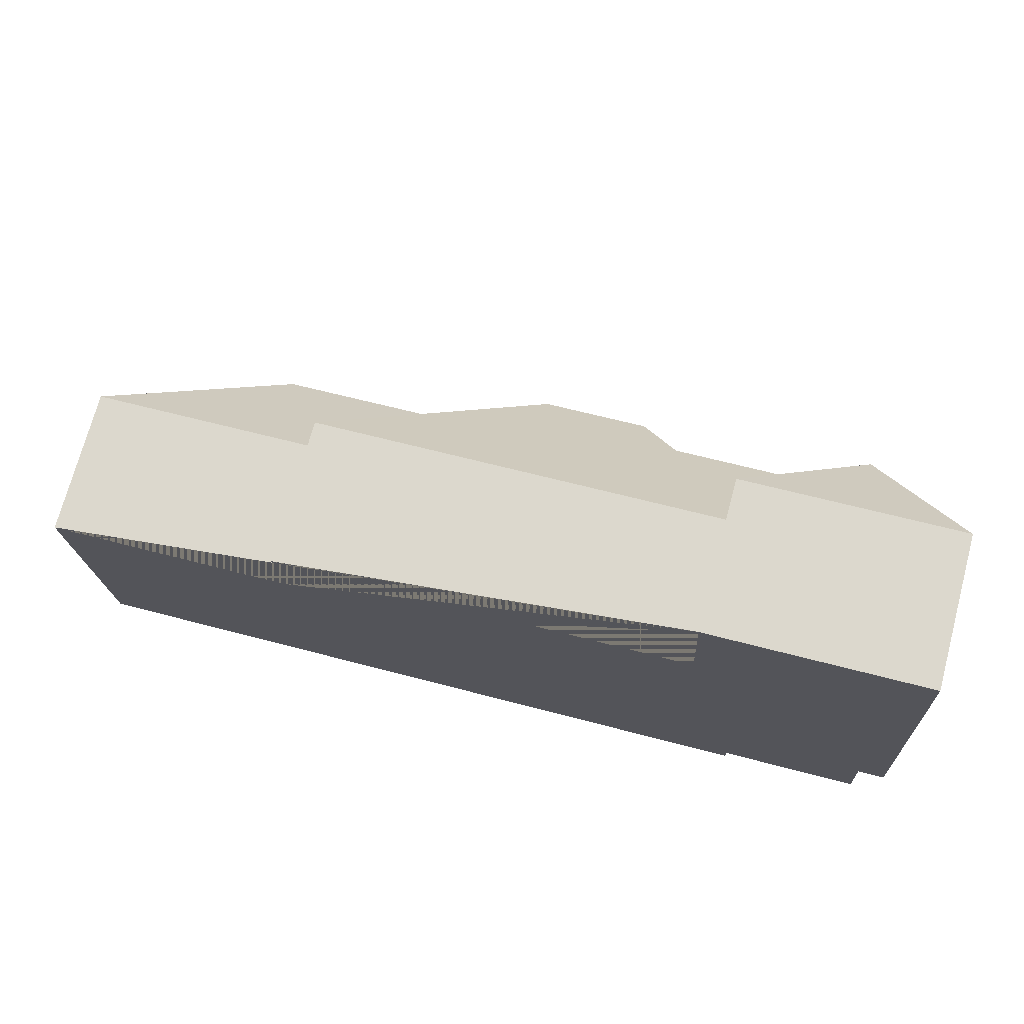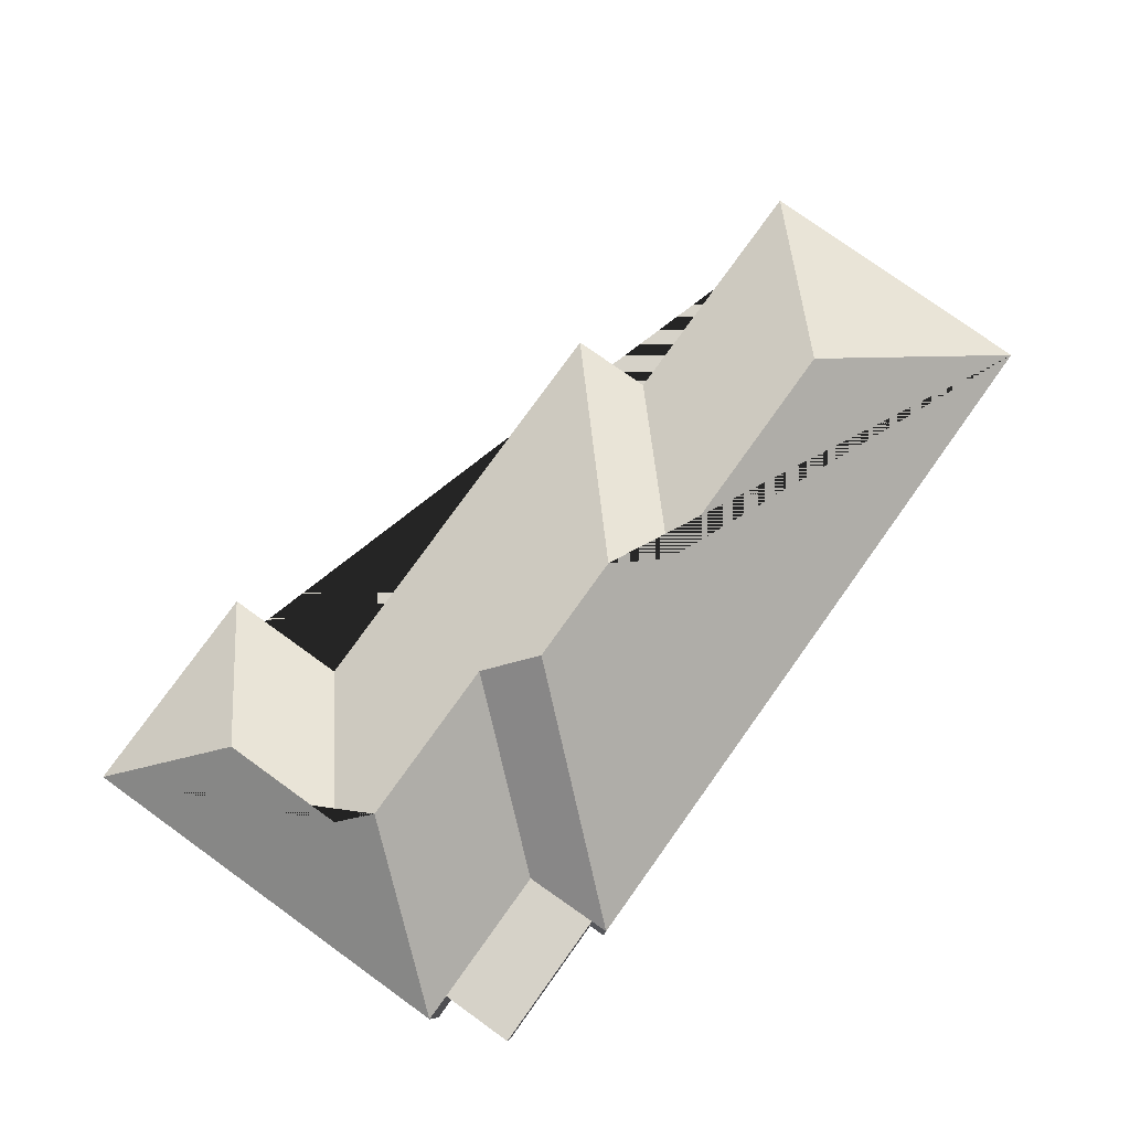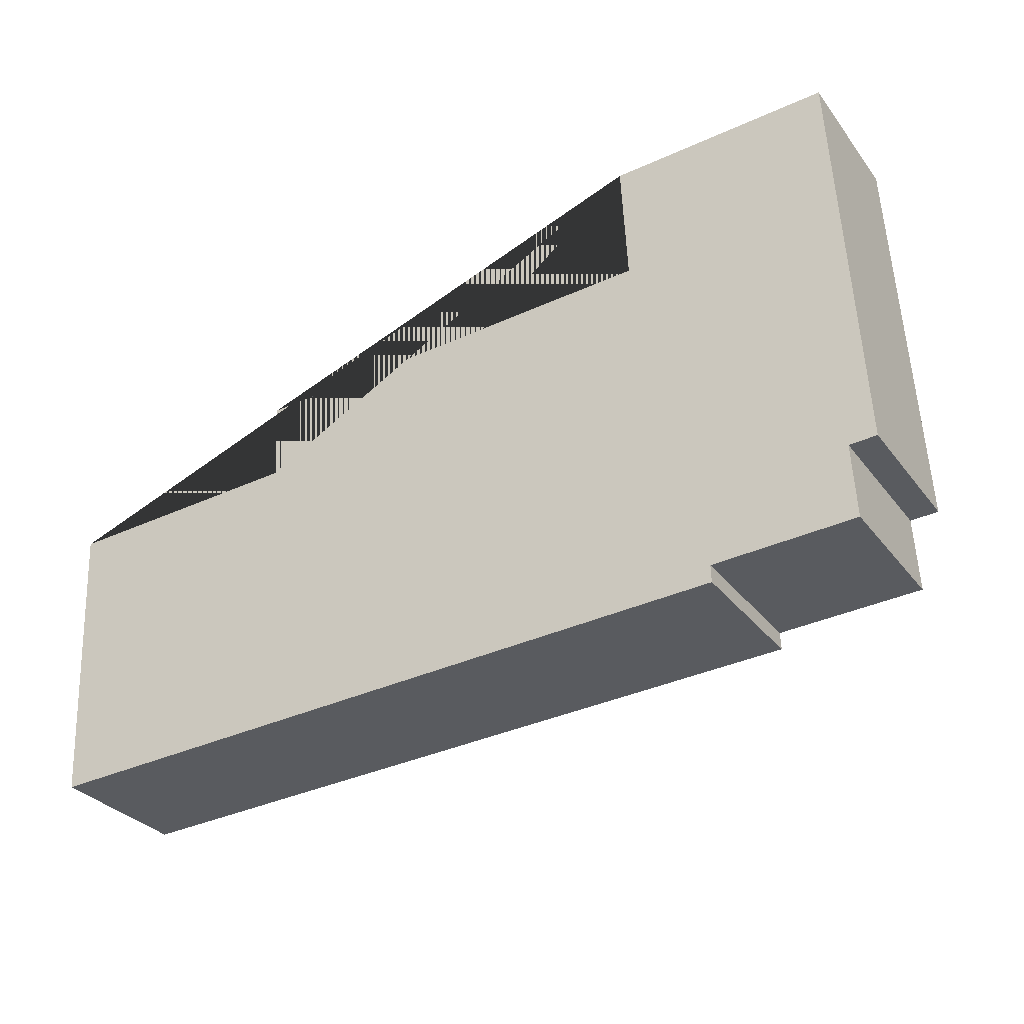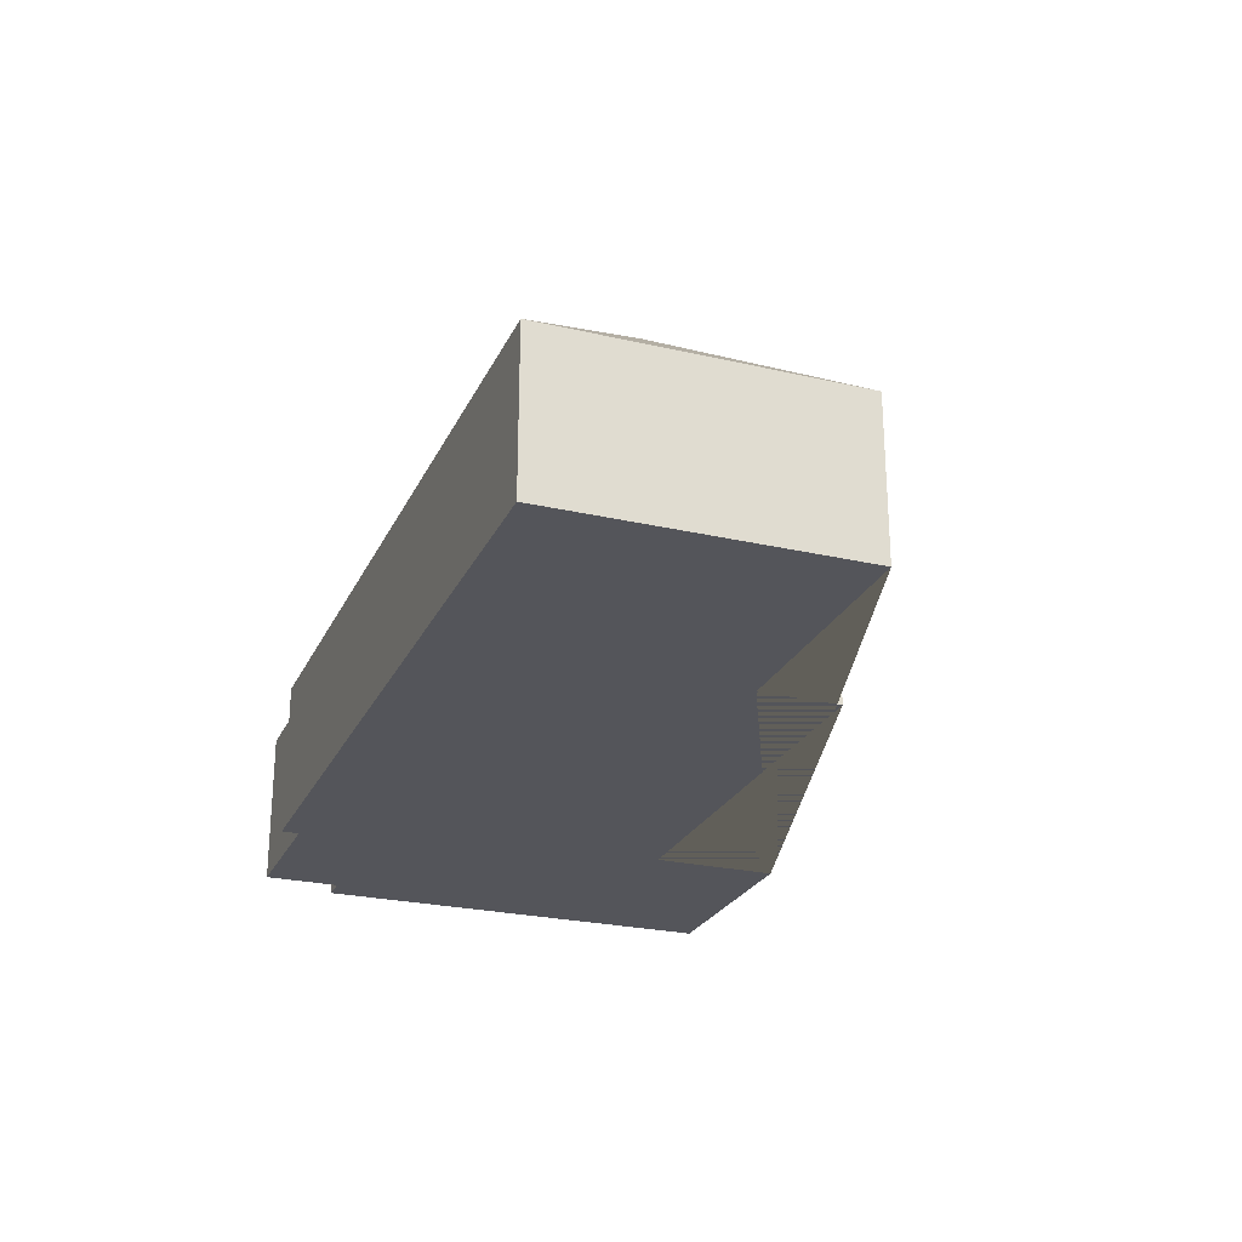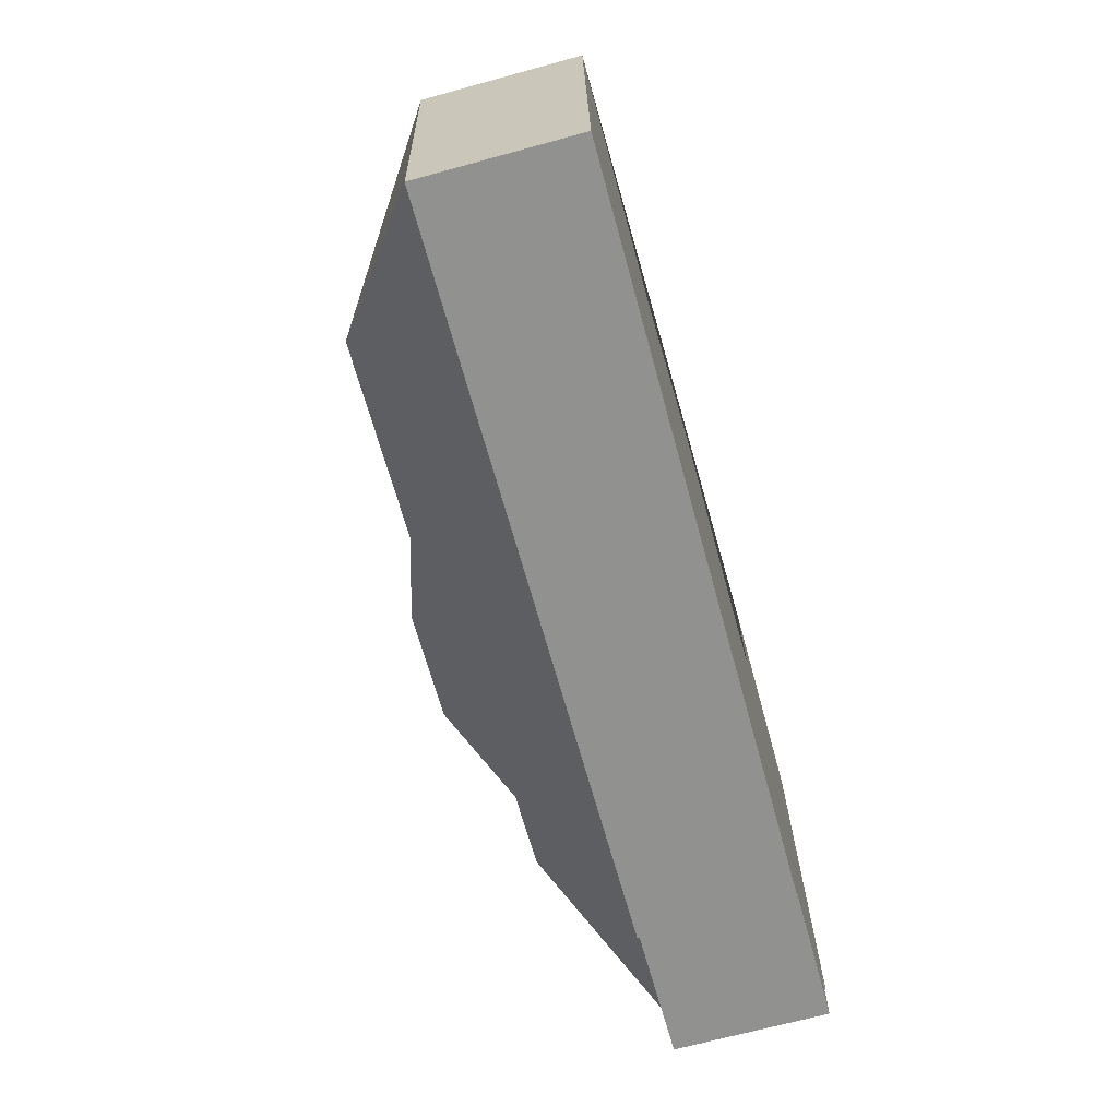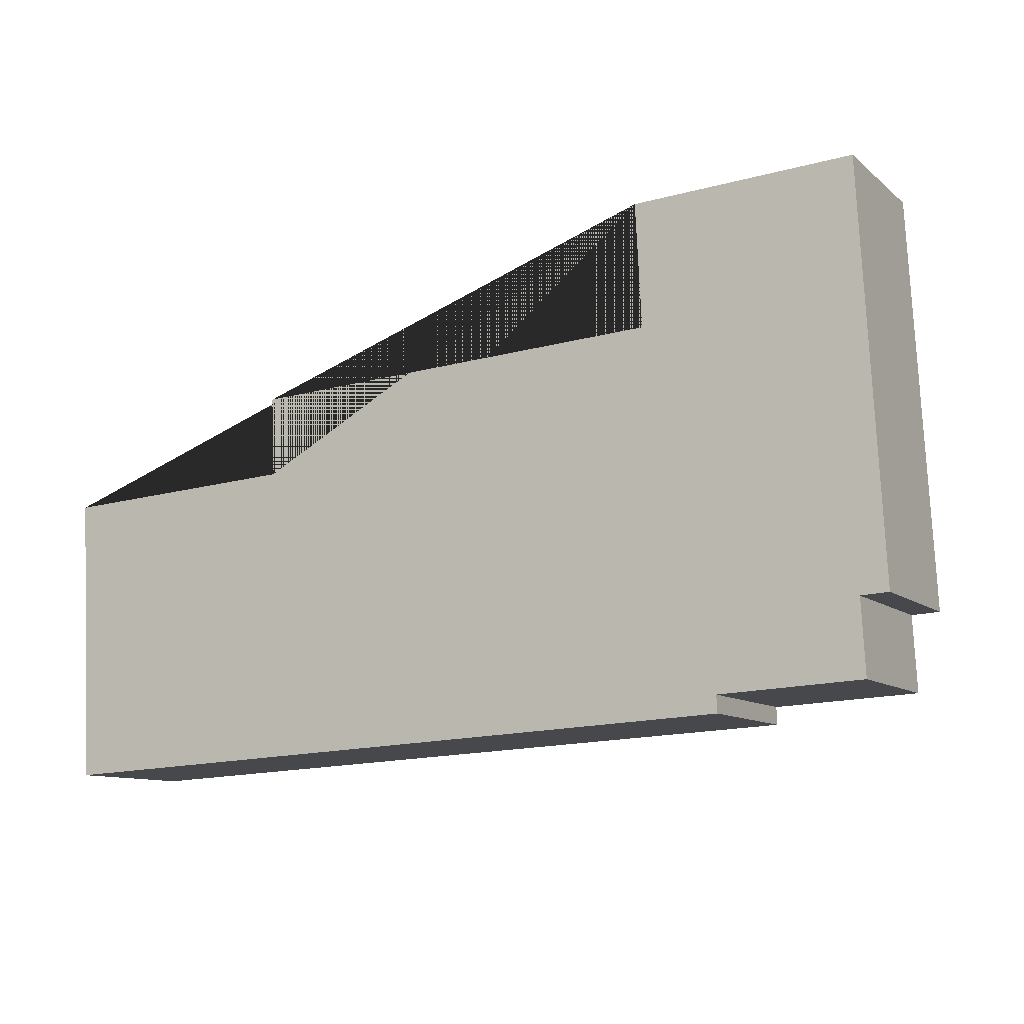
<metadata>
{"format":"obj","ext":"obj","renderer":"f3d","projection":"perspective","resolution":1024,"background":"white","views":[{"elev":72.4,"azim":15.0,"up":"+Z"},{"elev":78.4,"azim":122.7,"up":"+Y"},{"elev":-30.8,"azim":30.4,"up":"+Z"},{"elev":-25.0,"azim":-113.6,"up":"+Y"},{"elev":-68.7,"azim":-74.7,"up":"+Z"},{"elev":-10.4,"azim":28.3,"up":"+Z"}]}
</metadata>
<code>
o CG10_500_042069_0011
v 353.2 75 -19.05
v 462.4 75 -13.4
v 415.9 116 -66.64
v 356.4 75 -80.55
v 144.2 75 -91.5
v 21.55 75 -138.1
v 146 75 -131.4
v 419.1 116 -128.4
v 322.3 127.8 -148.1
v 405.8 127.8 -143.7
v 302.1 145 -170.5
v 247.9 145 -173.3
v 227.6 130.1 -195.3
v 104 130 -201.9
v 459.3 75 -215.8
v 472.9 75 -215
v 389.5 75 -219.5
v 461.2 75 -252.5
v 390.8 75 -256.2
v 29.07 75 -283.4
v 391 75 -264.7
v 353.2 0 -19.05
v 462.4 0 -13.4
v 472.9 0 -215
v 459.3 0 -215.8
v 461.2 0 -252.5
v 390.8 0 -256.2
v 391 0 -264.7
v 29.07 0 -283.4
v 21.55 0 -138.1
v 146 0 -131.4
v 144.2 0 -91.5
v 356.4 0 -80.55
f 6 20 14
f 6 7 13 14
f 7 5 12 13
f 5 4 8 10 9 11 12
f 4 1 3 8
f 1 2 3
f 2 16 10 8 3
f 16 15 17 9 10
f 17 19 18 15
f 11 21 19 17 9
f 20 21 11 12 13 14
f 22 23 24 25 26 27 28 29 30 31 32 33
f 1 22 23 2
f 2 23 24 16
f 16 24 25 15
f 15 25 26 18
f 18 26 27 19
f 19 27 28 21
f 21 28 29 20
f 20 29 30 6
f 6 30 31 7
f 7 31 32 5
f 5 32 33 4
f 4 33 22 1

</code>
